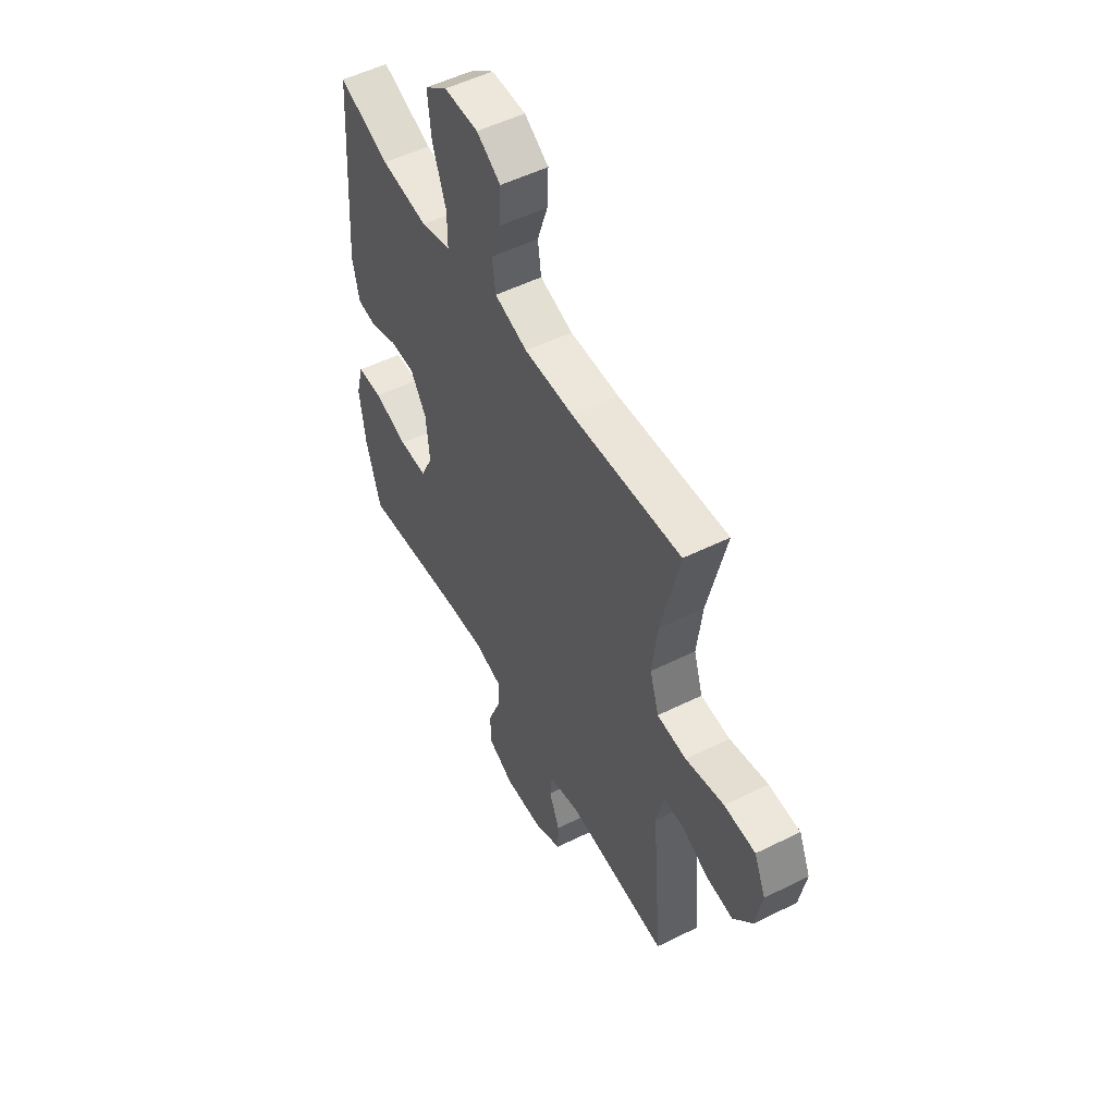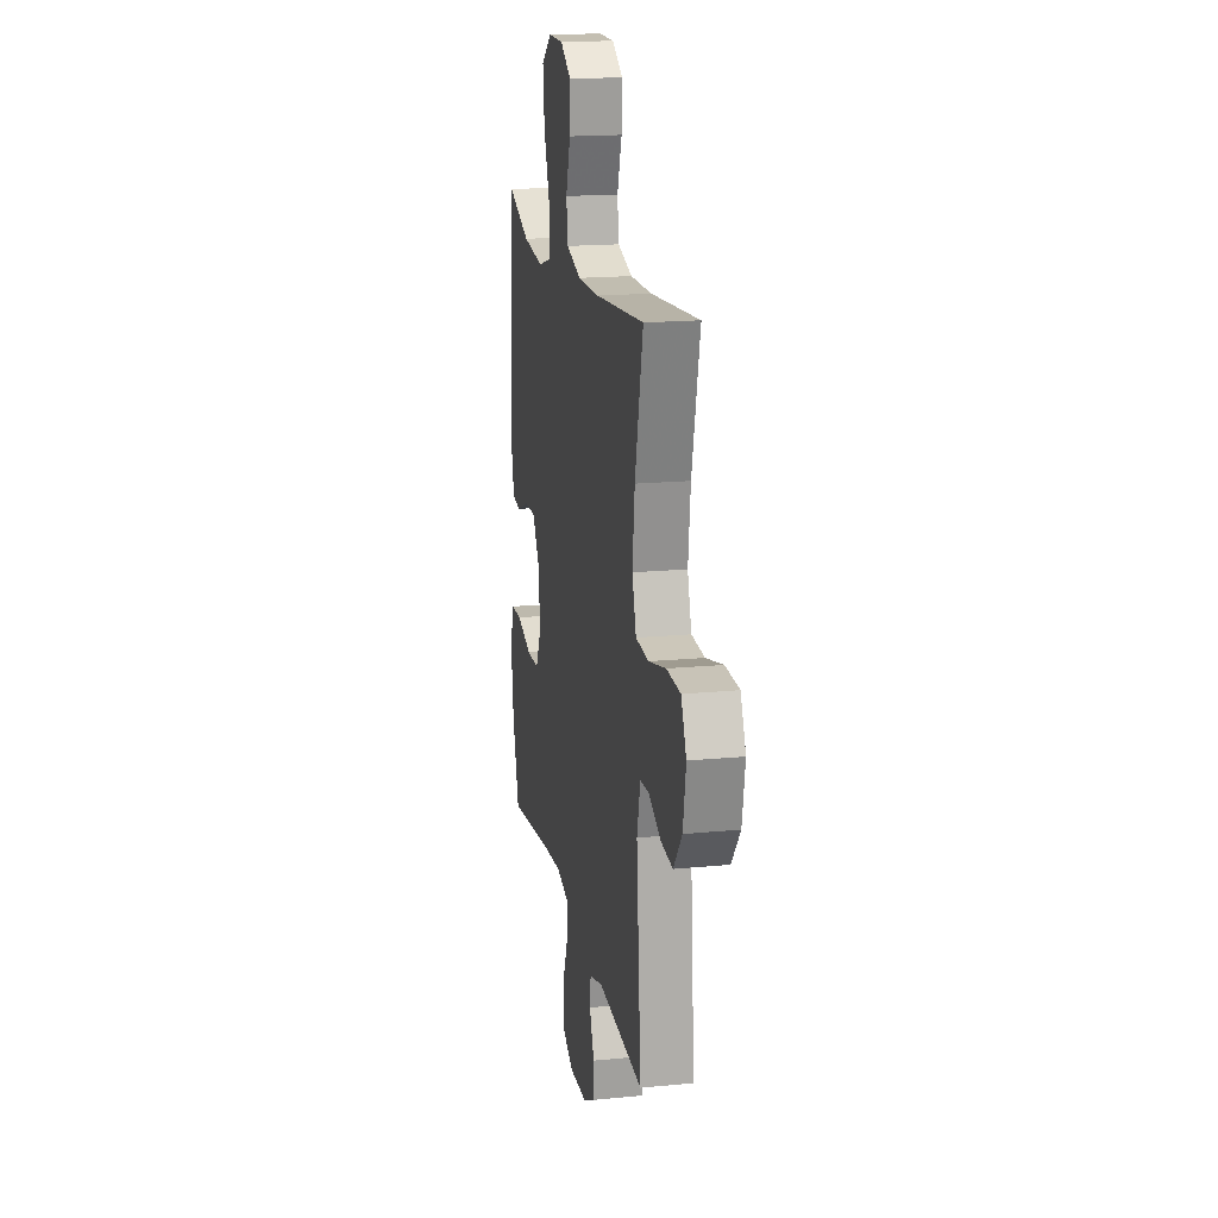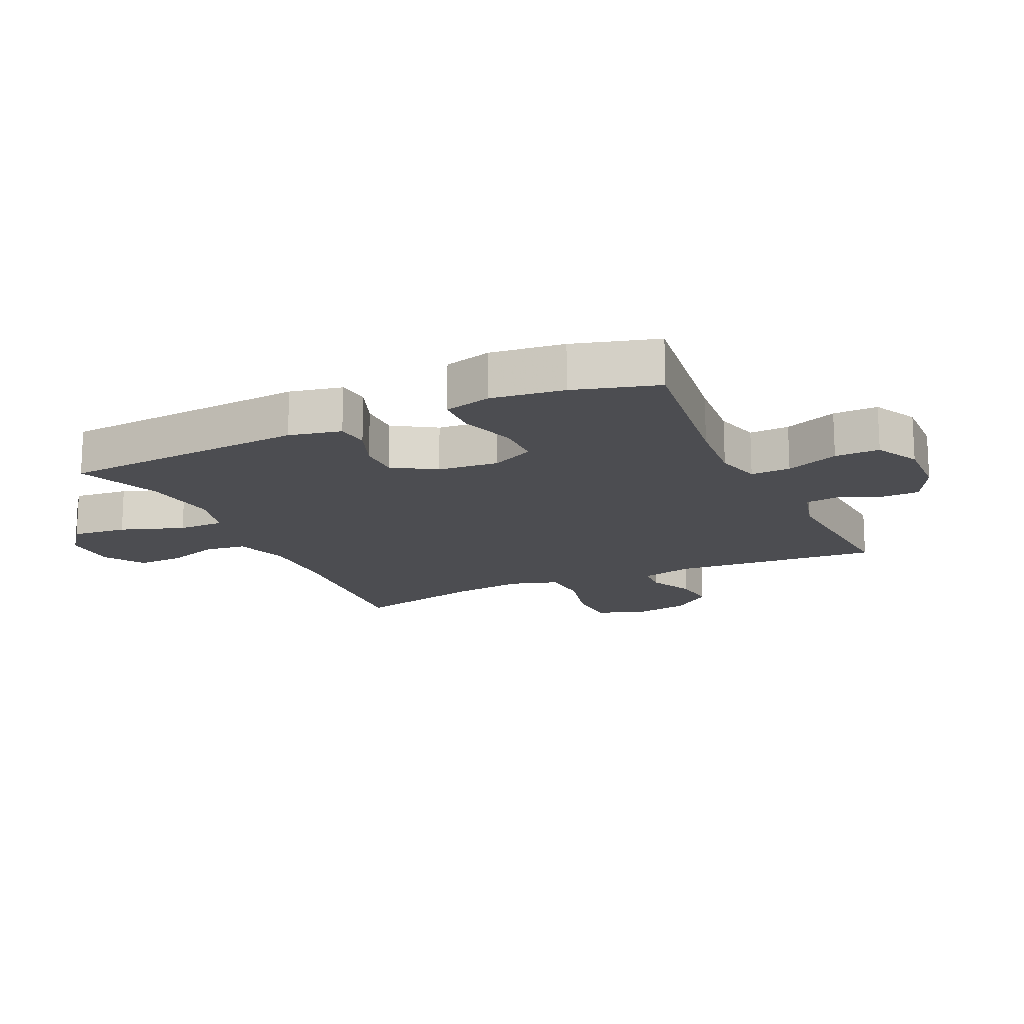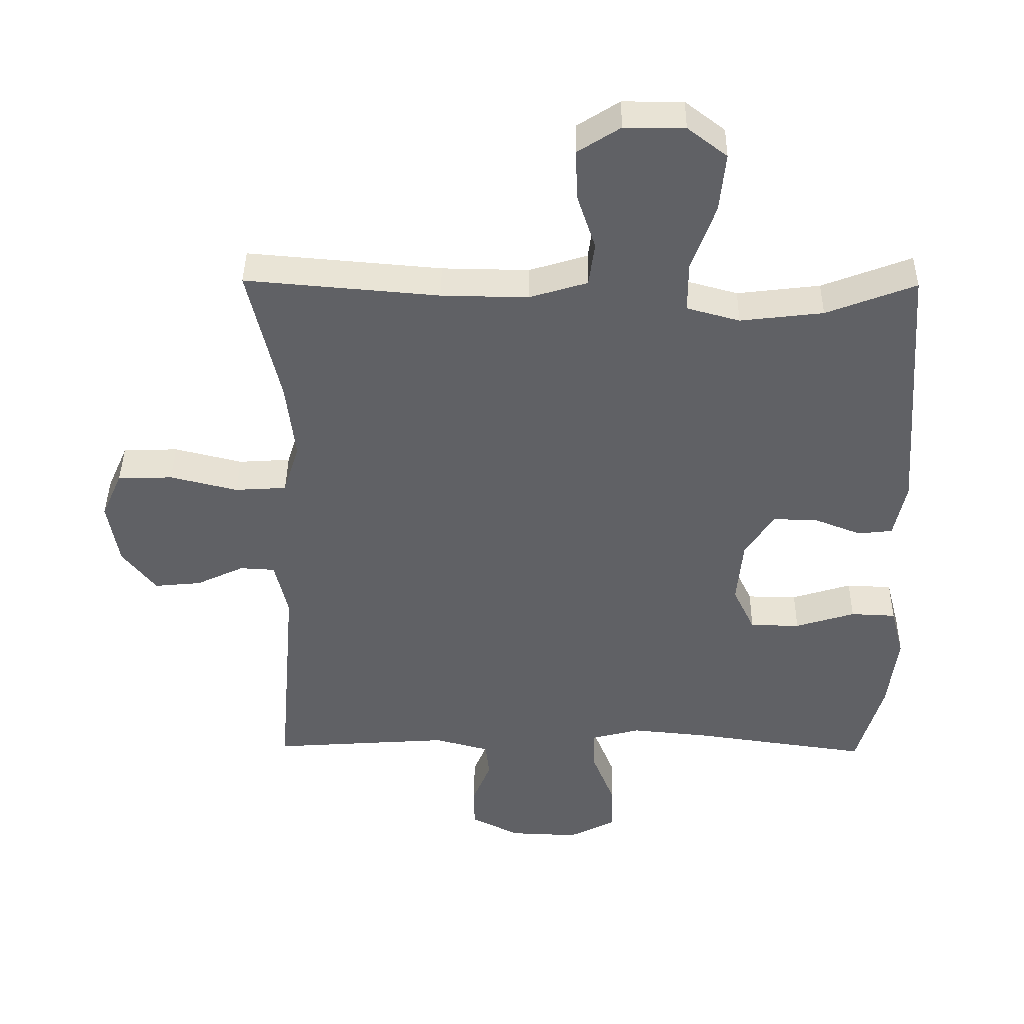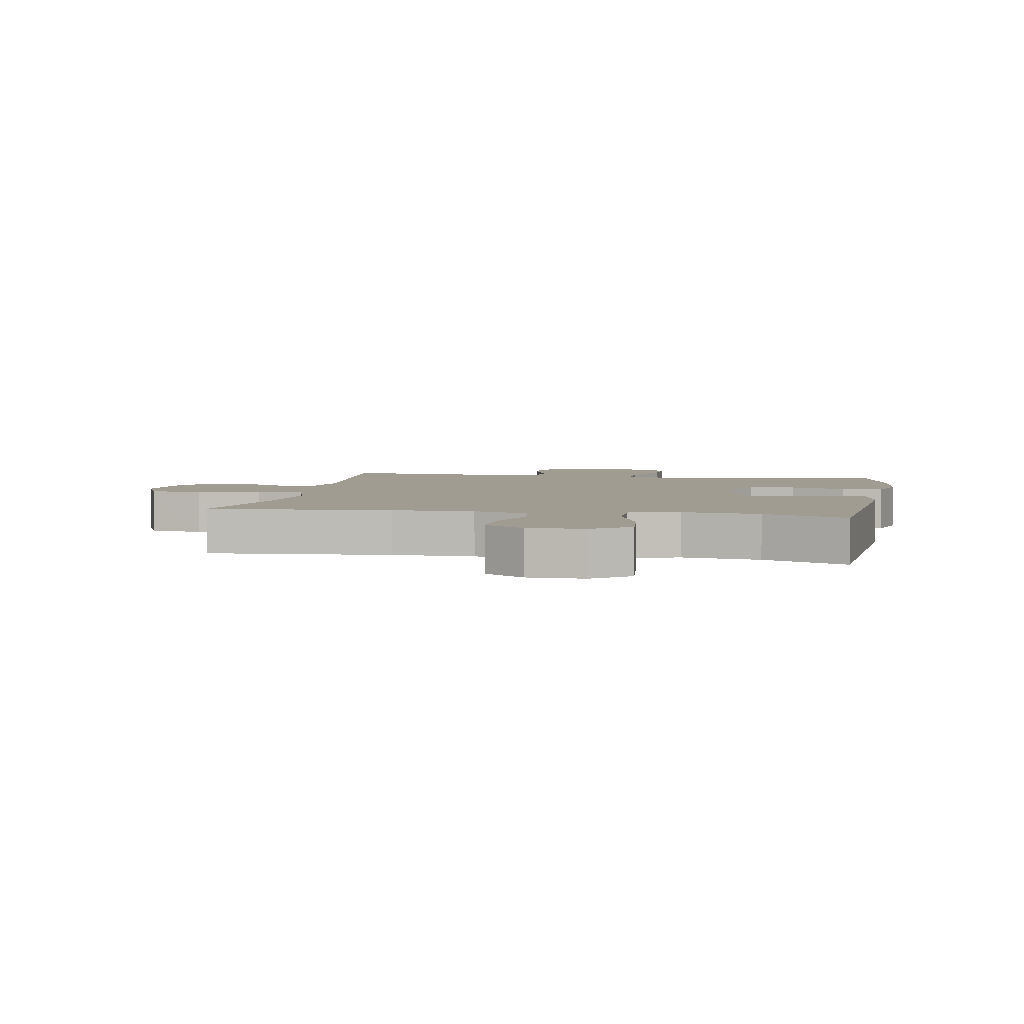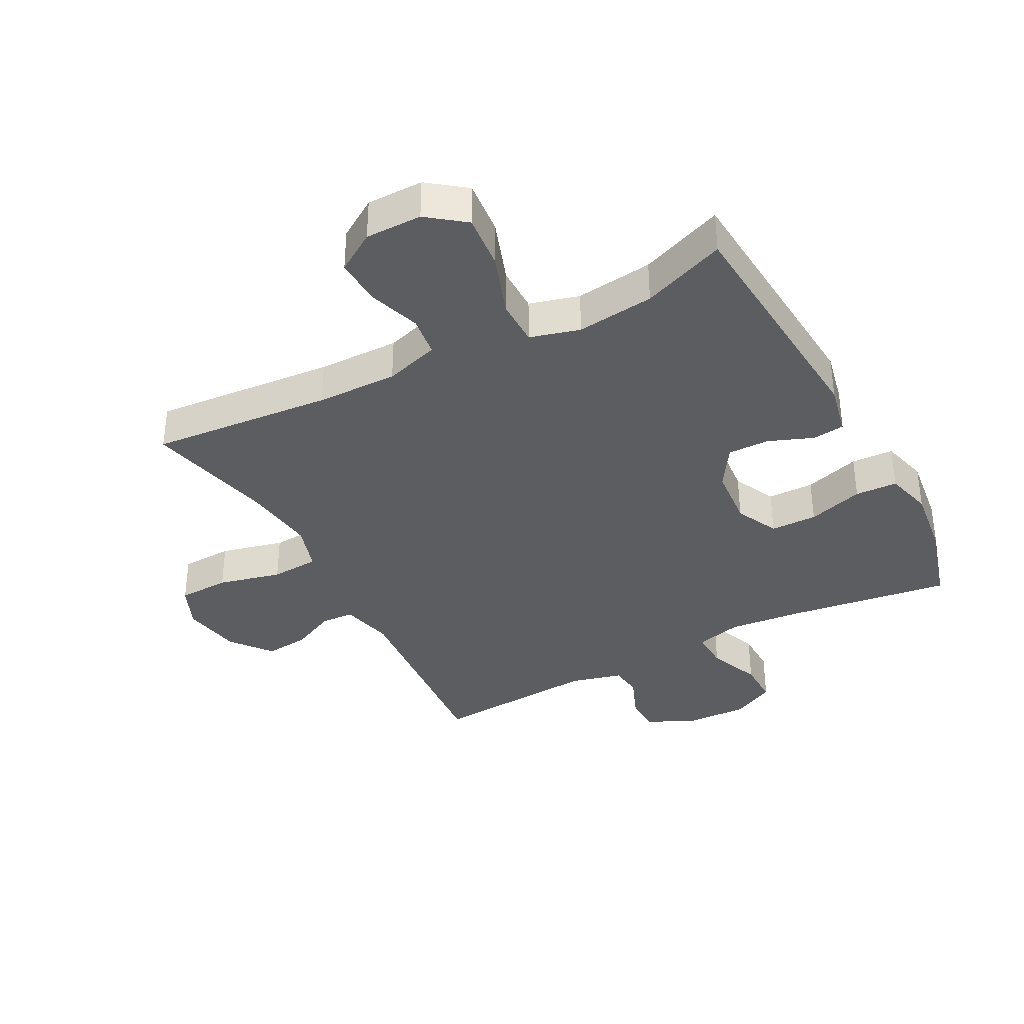
<metadata>
{"format":"obj","ext":"obj","renderer":"f3d","projection":"perspective","resolution":1024,"background":"white","views":[{"elev":52.6,"azim":-118.1,"up":"+Z"},{"elev":17.6,"azim":-100.8,"up":"+Z"},{"elev":-16.2,"azim":115.0,"up":"+Y"},{"elev":41.0,"azim":0.7,"up":"+Z"},{"elev":4.3,"azim":10.5,"up":"+Y"},{"elev":-36.3,"azim":28.0,"up":"+Y"}]}
</metadata>
<code>
v -0.5 0.07 0.5
v -0.207 0.07 0.475
v -0.076 0.07 0.473
v 0.012 0.07 0.5
v 0.021 0.07 0.566
v -0.007 0.07 0.65
v -0.01 0.07 0.726
v 0.054 0.07 0.767
v 0.145 0.07 0.767
v 0.205 0.07 0.721
v 0.196 0.07 0.632
v 0.16 0.07 0.53
v 0.16 0.07 0.455
v 0.24 0.07 0.433
v 0.365 0.07 0.448
v 0.5 0.07 0.5
v 0.529 0.07 0.1
v 0.511 0.07 0.016
v 0.459 0.07 0.01
v 0.387 0.07 0.038
v 0.32 0.07 0.039
v 0.277 0.07 -0.029
v 0.268 0.07 -0.127
v 0.301 0.07 -0.196
v 0.376 0.07 -0.197
v 0.466 0.07 -0.169
v 0.534 0.07 -0.172
v 0.554 0.07 -0.248
v 0.539 0.07 -0.365
v 0.5 0.07 -0.5
v 0.233 0.07 -0.463
v 0.117 0.07 -0.452
v 0.043 0.07 -0.471
v 0.045 0.07 -0.535
v 0.079 0.07 -0.62
v 0.08 0.07 -0.692
v 0.009 0.07 -0.728
v -0.095 0.07 -0.724
v -0.168 0.07 -0.687
v -0.169 0.07 -0.625
v -0.141 0.07 -0.556
v -0.147 0.07 -0.503
v -0.23 0.07 -0.481
v -0.5 0.07 -0.5
v -0.472 0.07 -0.165
v -0.492 0.07 -0.08
v -0.545 0.07 -0.077
v -0.617 0.07 -0.111
v -0.688 0.07 -0.118
v -0.739 0.07 -0.053
v -0.756 0.07 0.044
v -0.725 0.07 0.114
v -0.642 0.07 0.117
v -0.54 0.07 0.092
v -0.462 0.07 0.097
v -0.438 0.07 0.174
v -0.452 0.07 0.291
v -0.5 0 0.5
v -0.207 0 0.475
v -0.076 0 0.473
v 0.012 0 0.5
v 0.021 0 0.566
v -0.007 0 0.65
v -0.01 0 0.726
v 0.054 0 0.767
v 0.145 0 0.767
v 0.205 0 0.721
v 0.196 0 0.632
v 0.16 0 0.53
v 0.16 0 0.455
v 0.24 0 0.433
v 0.365 0 0.448
v 0.5 0 0.5
v 0.529 0 0.1
v 0.511 0 0.016
v 0.459 0 0.01
v 0.387 0 0.038
v 0.32 0 0.039
v 0.277 0 -0.029
v 0.268 0 -0.127
v 0.301 0 -0.196
v 0.376 0 -0.197
v 0.466 0 -0.169
v 0.534 0 -0.172
v 0.554 0 -0.248
v 0.539 0 -0.365
v 0.5 0 -0.5
v 0.233 0 -0.463
v 0.117 0 -0.452
v 0.043 0 -0.471
v 0.045 0 -0.535
v 0.079 0 -0.62
v 0.08 0 -0.692
v 0.009 0 -0.728
v -0.095 0 -0.724
v -0.168 0 -0.687
v -0.169 0 -0.625
v -0.141 0 -0.556
v -0.147 0 -0.503
v -0.23 0 -0.481
v -0.5 0 -0.5
v -0.472 0 -0.165
v -0.492 0 -0.08
v -0.545 0 -0.077
v -0.617 0 -0.111
v -0.688 0 -0.118
v -0.739 0 -0.053
v -0.756 0 0.044
v -0.725 0 0.114
v -0.642 0 0.117
v -0.54 0 0.092
v -0.462 0 0.097
v -0.438 0 0.174
v -0.452 0 0.291
f 51 52 53 54
f 51 54 55
f 50 51 55
f 47 48 49 50
f 46 47 50 55
f 45 46 55 56
f 43 44 45 56
f 38 39 40 41
f 38 41 42
f 37 38 42
f 34 35 36 37
f 33 34 37 42
f 32 33 42 43
f 28 29 30 31
f 28 31 32
f 25 26 27 28
f 24 25 28 32
f 23 24 32 43
f 17 18 19 20
f 15 16 17 20
f 14 15 20 21
f 13 14 21 22
f 9 10 11 12
f 9 12 13
f 8 9 13
f 5 6 7 8
f 4 5 8 13
f 3 4 13 22
f 57 1 2
f 23 43 56 57
f 22 23 57
f 2 3 22 57
f 111 110 109 108
f 112 111 108
f 112 108 107
f 107 106 105 104
f 112 107 104 103
f 113 112 103 102
f 113 102 101 100
f 98 97 96 95
f 99 98 95
f 99 95 94
f 94 93 92 91
f 99 94 91 90
f 100 99 90 89
f 88 87 86 85
f 89 88 85
f 85 84 83 82
f 89 85 82 81
f 100 89 81 80
f 77 76 75 74
f 77 74 73 72
f 78 77 72 71
f 79 78 71 70
f 69 68 67 66
f 70 69 66
f 70 66 65
f 65 64 63 62
f 70 65 62 61
f 79 70 61 60
f 59 58 114
f 114 113 100 80
f 114 80 79
f 114 79 60 59
f 1 58 59 2
f 2 59 60 3
f 3 60 61 4
f 4 61 62 5
f 5 62 63 6
f 6 63 64 7
f 7 64 65 8
f 8 65 66 9
f 9 66 67 10
f 10 67 68 11
f 11 68 69 12
f 12 69 70 13
f 13 70 71 14
f 14 71 72 15
f 15 72 73 16
f 16 73 74 17
f 17 74 75 18
f 18 75 76 19
f 19 76 77 20
f 20 77 78 21
f 21 78 79 22
f 22 79 80 23
f 23 80 81 24
f 24 81 82 25
f 25 82 83 26
f 26 83 84 27
f 27 84 85 28
f 28 85 86 29
f 29 86 87 30
f 30 87 88 31
f 31 88 89 32
f 32 89 90 33
f 33 90 91 34
f 34 91 92 35
f 35 92 93 36
f 36 93 94 37
f 37 94 95 38
f 38 95 96 39
f 39 96 97 40
f 40 97 98 41
f 41 98 99 42
f 42 99 100 43
f 43 100 101 44
f 44 101 102 45
f 45 102 103 46
f 46 103 104 47
f 47 104 105 48
f 48 105 106 49
f 49 106 107 50
f 50 107 108 51
f 51 108 109 52
f 52 109 110 53
f 53 110 111 54
f 54 111 112 55
f 55 112 113 56
f 56 113 114 57
f 57 114 58 1

</code>
